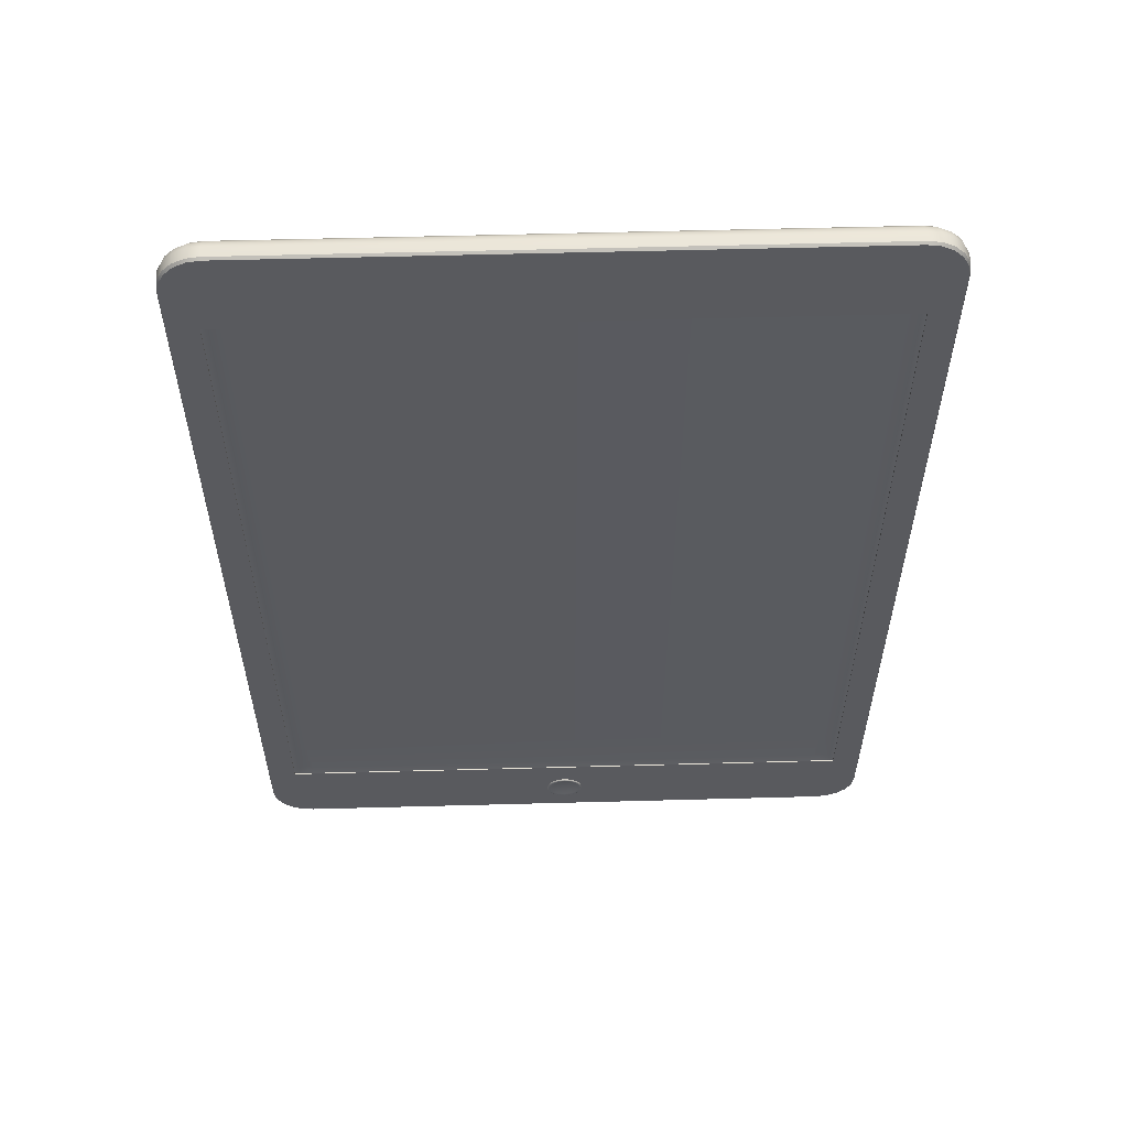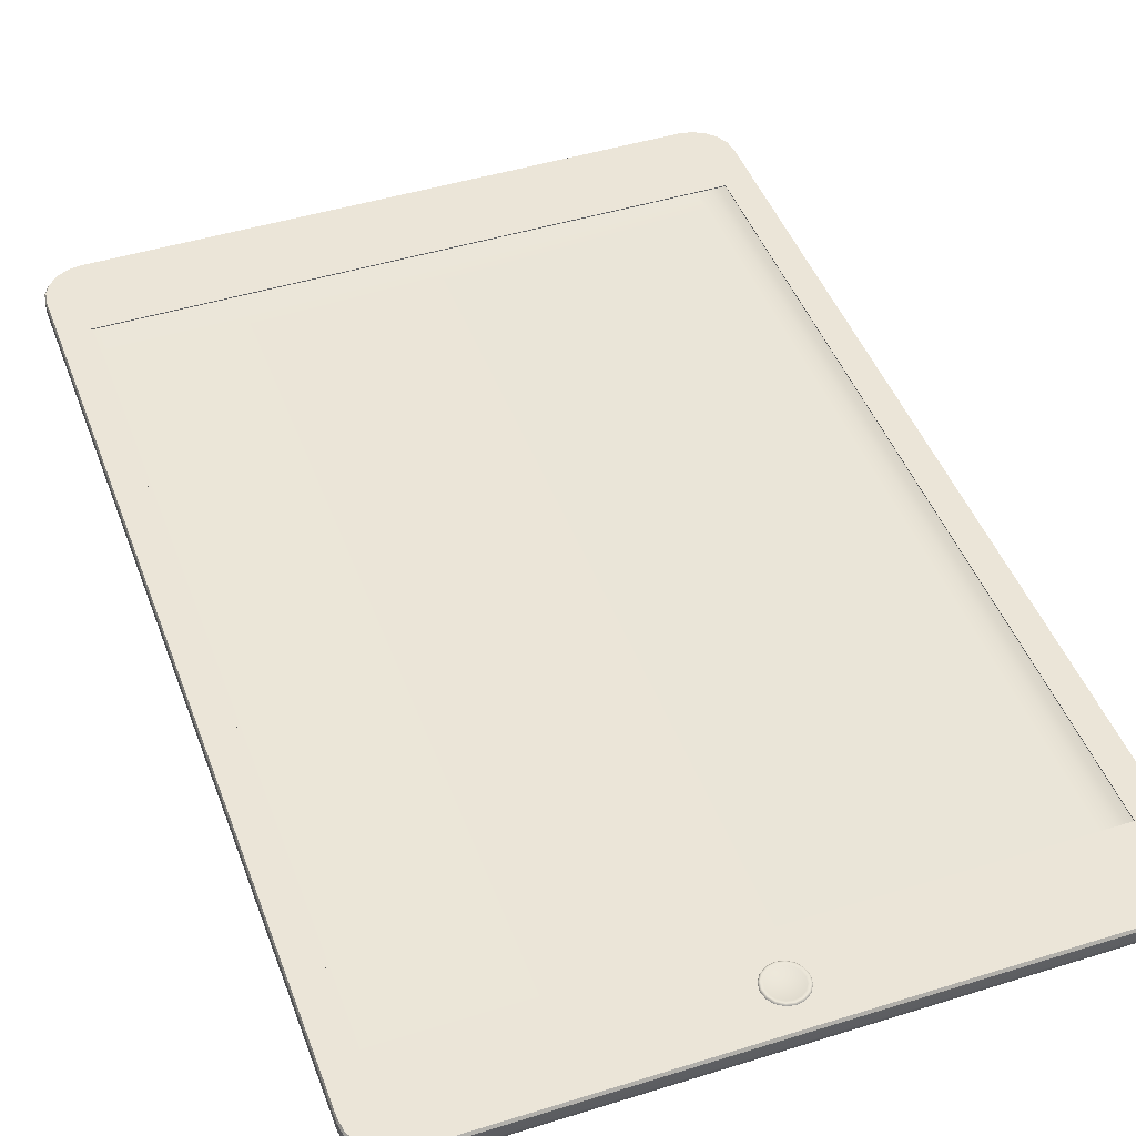
<metadata>
{"format":"obj","ext":"obj","renderer":"f3d","projection":"perspective","resolution":1024,"background":"white","views":[{"elev":58.0,"azim":-1.6,"up":"+Y"},{"elev":45.6,"azim":-19.8,"up":"+Z"}]}
</metadata>
<code>
o Cube.013_Cube.015
v 0.07045 -0.2305 0.003848
v 0.09113 -0.2512 0.003848
v 0.07147 -0.2369 0.003848
v 0.0744 -0.2427 0.003848
v 0.07898 -0.2472 0.003848
v 0.08474 -0.2502 0.003848
v 0.09113 0.2512 0.003848
v 0.07045 0.2305 0.003848
v 0.08474 0.2502 0.003848
v 0.07898 0.2472 0.003848
v 0.0744 0.2427 0.003848
v 0.07147 0.2369 0.003848
v 0.3853 -0.2512 0.003848
v 0.406 -0.2305 0.003848
v 0.3917 -0.2502 0.003848
v 0.3974 -0.2472 0.003848
v 0.402 -0.2427 0.003848
v 0.4049 -0.2369 0.003848
v 0.406 0.2305 0.003848
v 0.3853 0.2512 0.003848
v 0.4049 0.2369 0.003848
v 0.402 0.2427 0.003848
v 0.3974 0.2472 0.003848
v 0.3917 0.2502 0.003848
v 0.09274 -0.2308 -0.01199
v 0.09113 -0.2512 -0.001309
v 0.09225 -0.2371 -0.01146
v 0.0918 -0.2428 -0.009947
v 0.09144 -0.2473 -0.007585
v 0.09121 -0.2502 -0.004609
v 0.09088 -0.2289 -0.01199
v 0.07045 -0.2305 -0.001309
v 0.08457 -0.2294 -0.01146
v 0.07887 -0.2298 -0.009947
v 0.07435 -0.2302 -0.007585
v 0.07145 -0.2304 -0.004609
v 0.09113 -0.2305 -0.01199
v 0.08474 -0.2502 -0.001309
v 0.08916 -0.2366 -0.01146
v 0.08738 -0.2421 -0.009947
v 0.08596 -0.2464 -0.007585
v 0.08506 -0.2492 -0.004609
v 0.07898 -0.2472 -0.001309
v 0.08738 -0.2357 -0.01146
v 0.08399 -0.2403 -0.009947
v 0.0813 -0.244 -0.007585
v 0.07957 -0.2464 -0.004609
v 0.0744 -0.2427 -0.001309
v 0.08596 -0.2343 -0.01146
v 0.0813 -0.2377 -0.009947
v 0.0776 -0.2403 -0.007585
v 0.07522 -0.2421 -0.004609
v 0.07147 -0.2369 -0.001309
v 0.08506 -0.2325 -0.01146
v 0.07957 -0.2343 -0.009947
v 0.07522 -0.2357 -0.007585
v 0.07243 -0.2366 -0.004609
v 0.09088 0.2289 -0.01199
v 0.07045 0.2305 -0.001309
v 0.08457 0.2294 -0.01146
v 0.07887 0.2298 -0.009947
v 0.07435 0.2302 -0.007585
v 0.07145 0.2304 -0.004609
v 0.09274 0.2308 -0.01199
v 0.09113 0.2512 -0.001309
v 0.09225 0.2371 -0.01146
v 0.0918 0.2428 -0.009947
v 0.09144 0.2473 -0.007585
v 0.09121 0.2502 -0.004609
v 0.09113 0.2305 -0.01199
v 0.07147 0.2369 -0.001309
v 0.08506 0.2325 -0.01146
v 0.07957 0.2343 -0.009947
v 0.07522 0.2357 -0.007585
v 0.07243 0.2366 -0.004609
v 0.0744 0.2427 -0.001309
v 0.08596 0.2343 -0.01146
v 0.0813 0.2377 -0.009947
v 0.0776 0.2403 -0.007585
v 0.07522 0.2421 -0.004609
v 0.07898 0.2472 -0.001309
v 0.08738 0.2357 -0.01146
v 0.08399 0.2403 -0.009947
v 0.0813 0.244 -0.007585
v 0.07957 0.2464 -0.004609
v 0.08474 0.2502 -0.001309
v 0.08916 0.2366 -0.01146
v 0.08738 0.2421 -0.009947
v 0.08596 0.2464 -0.007585
v 0.08506 0.2492 -0.004609
v 0.3855 -0.2289 -0.01199
v 0.406 -0.2305 -0.001309
v 0.3918 -0.2294 -0.01146
v 0.3975 -0.2298 -0.009947
v 0.4021 -0.2302 -0.007585
v 0.405 -0.2304 -0.004609
v 0.3837 -0.2308 -0.01199
v 0.3853 -0.2512 -0.001309
v 0.3842 -0.2371 -0.01146
v 0.3846 -0.2428 -0.009947
v 0.385 -0.2473 -0.007585
v 0.3852 -0.2502 -0.004609
v 0.4049 -0.2369 -0.001309
v 0.3914 -0.2325 -0.01146
v 0.3968 -0.2343 -0.009947
v 0.4012 -0.2357 -0.007585
v 0.404 -0.2366 -0.004609
v 0.3853 -0.2305 -0.01199
v 0.402 -0.2427 -0.001309
v 0.3904 -0.2343 -0.01146
v 0.3951 -0.2377 -0.009947
v 0.3988 -0.2403 -0.007585
v 0.4012 -0.2421 -0.004609
v 0.3974 -0.2472 -0.001309
v 0.389 -0.2357 -0.01146
v 0.3924 -0.2403 -0.009947
v 0.3951 -0.244 -0.007585
v 0.3968 -0.2464 -0.004609
v 0.3917 -0.2502 -0.001309
v 0.3872 -0.2366 -0.01146
v 0.389 -0.2421 -0.009947
v 0.3904 -0.2464 -0.007585
v 0.3914 -0.2492 -0.004609
v 0.3837 0.2308 -0.01199
v 0.3853 0.2512 -0.001309
v 0.3842 0.2371 -0.01146
v 0.3846 0.2428 -0.009947
v 0.385 0.2473 -0.007585
v 0.3852 0.2502 -0.004609
v 0.3855 0.2289 -0.01199
v 0.406 0.2305 -0.001309
v 0.3918 0.2294 -0.01146
v 0.3975 0.2298 -0.009947
v 0.4021 0.2302 -0.007585
v 0.405 0.2304 -0.004609
v 0.3917 0.2502 -0.001309
v 0.3872 0.2366 -0.01146
v 0.389 0.2421 -0.009947
v 0.3904 0.2464 -0.007585
v 0.3914 0.2492 -0.004609
v 0.3974 0.2472 -0.001309
v 0.389 0.2357 -0.01146
v 0.3924 0.2403 -0.009947
v 0.3951 0.244 -0.007585
v 0.3968 0.2464 -0.004609
v 0.402 0.2427 -0.001309
v 0.3904 0.2343 -0.01146
v 0.3951 0.2377 -0.009947
v 0.3988 0.2403 -0.007585
v 0.4012 0.2421 -0.004609
v 0.3853 0.2305 -0.01199
v 0.4049 0.2369 -0.001309
v 0.3914 0.2325 -0.01146
v 0.3968 0.2343 -0.009947
v 0.4012 0.2357 -0.007585
v 0.404 0.2366 -0.004609
v 0.07045 -0.2059 0.003848
v 0.07045 0.2059 0.003848
v 0.406 -0.2059 0.003848
v 0.406 0.2059 0.003848
v 0.09088 0.2045 -0.01199
v 0.09088 -0.2045 -0.01199
v 0.08457 -0.2049 -0.01146
v 0.08457 0.2049 -0.01146
v 0.07887 -0.2053 -0.009947
v 0.07887 0.2053 -0.009947
v 0.07435 -0.2056 -0.007585
v 0.07435 0.2056 -0.007585
v 0.07145 -0.2059 -0.004609
v 0.07145 0.2059 -0.004609
v 0.07045 -0.2059 -0.001309
v 0.07045 0.2059 -0.001309
v 0.406 0.2059 -0.001309
v 0.406 -0.2059 -0.001309
v 0.405 -0.2059 -0.004609
v 0.405 0.2059 -0.004609
v 0.4021 -0.2056 -0.007585
v 0.4021 0.2056 -0.007585
v 0.3975 -0.2053 -0.009947
v 0.3975 0.2053 -0.009947
v 0.3918 -0.2049 -0.01146
v 0.3918 0.2049 -0.01146
v 0.3855 -0.2045 -0.01199
v 0.3855 0.2045 -0.01199
v 0.2592 -0.2512 0.003848
v 0.2172 -0.2512 0.003848
v 0.2174 -0.2308 -0.01199
v 0.259 -0.2308 -0.01199
v 0.2591 -0.2371 -0.01146
v 0.2174 -0.2371 -0.01146
v 0.2591 -0.2428 -0.009947
v 0.2173 -0.2428 -0.009947
v 0.2592 -0.2473 -0.007585
v 0.2172 -0.2473 -0.007585
v 0.2592 -0.2502 -0.004609
v 0.2172 -0.2502 -0.004609
v 0.2592 -0.2512 -0.001309
v 0.2172 -0.2512 -0.001309
f 98 15 13
f 76 12 11
f 6 43 38
f 3 32 53
f 5 48 43
f 4 53 48
f 71 8 12
f 8 172 158
f 65 20 125
f 103 14 18
f 86 10 9
f 81 11 10
f 65 9 7
f 109 18 17
f 20 136 125
f 119 16 15
f 114 17 16
f 131 160 173
f 21 131 152
f 23 146 141
f 22 152 146
f 24 141 136
f 37 27 39
f 39 28 40
f 40 29 41
f 41 30 42
f 42 26 38
f 37 39 44
f 39 45 44
f 45 41 46
f 41 47 46
f 47 38 43
f 37 44 49
f 44 50 49
f 50 46 51
f 46 52 51
f 52 43 48
f 37 49 54
f 49 55 54
f 50 56 55
f 51 57 56
f 57 48 53
f 37 33 31
f 54 34 33
f 55 35 34
f 56 36 35
f 57 32 36
f 70 66 64
f 87 67 66
f 88 68 67
f 89 69 68
f 90 65 69
f 70 82 87
f 82 88 87
f 83 89 88
f 89 85 90
f 85 86 90
f 70 77 82
f 77 83 82
f 78 84 83
f 79 85 84
f 85 76 81
f 70 72 77
f 77 73 78
f 78 74 79
f 79 75 80
f 75 76 80
f 70 60 72
f 72 61 73
f 73 62 74
f 74 63 75
f 75 59 71
f 108 99 97
f 120 100 99
f 121 101 100
f 122 102 101
f 123 98 102
f 108 115 120
f 115 121 120
f 116 122 121
f 117 123 122
f 118 119 123
f 108 110 115
f 115 111 116
f 111 117 116
f 112 118 117
f 113 114 118
f 108 104 110
f 110 105 111
f 111 106 112
f 112 107 113
f 107 109 113
f 108 93 104
f 104 94 105
f 105 95 106
f 106 96 107
f 107 92 103
f 151 126 137
f 137 127 138
f 138 128 139
f 139 129 140
f 140 125 136
f 151 137 142
f 137 143 142
f 143 139 144
f 139 145 144
f 145 136 141
f 151 142 147
f 142 148 147
f 148 144 149
f 149 145 150
f 150 141 146
f 151 147 153
f 147 154 153
f 148 155 154
f 149 156 155
f 156 146 152
f 151 132 130
f 153 133 132
f 154 134 133
f 155 135 134
f 156 131 135
f 31 163 162
f 33 165 163
f 34 167 165
f 35 169 167
f 36 171 169
f 124 66 126
f 66 127 126
f 127 68 128
f 68 129 128
f 69 125 129
f 174 96 175
f 175 95 177
f 177 94 179
f 179 93 181
f 181 91 183
f 2 38 26
f 182 130 132
f 181 184 182
f 180 132 133
f 179 182 180
f 178 133 134
f 177 180 178
f 176 134 135
f 175 178 176
f 173 135 131
f 174 176 173
f 63 172 59
f 169 172 170
f 62 170 63
f 167 170 168
f 61 168 62
f 165 168 166
f 60 166 61
f 163 166 164
f 58 164 60
f 162 164 161
f 188 187 162
f 162 184 183
f 174 14 92
f 173 159 174
f 157 32 1
f 158 171 157
f 30 198 26
f 195 198 196
f 102 197 195
f 29 196 30
f 194 195 196
f 101 195 193
f 28 194 29
f 191 194 192
f 100 193 191
f 27 192 28
f 189 192 190
f 99 191 189
f 25 190 27
f 187 189 190
f 97 189 188
f 198 2 26
f 197 186 198
f 98 185 197
f 124 151 130
f 98 119 15
f 76 71 12
f 6 5 43
f 3 1 32
f 5 4 48
f 4 3 53
f 71 59 8
f 8 59 172
f 65 7 20
f 103 92 14
f 86 81 10
f 81 76 11
f 65 86 9
f 109 103 18
f 20 24 136
f 119 114 16
f 114 109 17
f 131 19 160
f 21 19 131
f 23 22 146
f 22 21 152
f 24 23 141
f 37 25 27
f 39 27 28
f 40 28 29
f 41 29 30
f 42 30 26
f 39 40 45
f 45 40 41
f 41 42 47
f 47 42 38
f 44 45 50
f 50 45 46
f 46 47 52
f 52 47 43
f 49 50 55
f 50 51 56
f 51 52 57
f 57 52 48
f 37 54 33
f 54 55 34
f 55 56 35
f 56 57 36
f 57 53 32
f 70 87 66
f 87 88 67
f 88 89 68
f 89 90 69
f 90 86 65
f 82 83 88
f 83 84 89
f 89 84 85
f 85 81 86
f 77 78 83
f 78 79 84
f 79 80 85
f 85 80 76
f 77 72 73
f 78 73 74
f 79 74 75
f 75 71 76
f 70 58 60
f 72 60 61
f 73 61 62
f 74 62 63
f 75 63 59
f 108 120 99
f 120 121 100
f 121 122 101
f 122 123 102
f 123 119 98
f 115 116 121
f 116 117 122
f 117 118 123
f 118 114 119
f 115 110 111
f 111 112 117
f 112 113 118
f 113 109 114
f 110 104 105
f 111 105 106
f 112 106 107
f 107 103 109
f 108 91 93
f 104 93 94
f 105 94 95
f 106 95 96
f 107 96 92
f 151 124 126
f 137 126 127
f 138 127 128
f 139 128 129
f 140 129 125
f 137 138 143
f 143 138 139
f 139 140 145
f 145 140 136
f 142 143 148
f 148 143 144
f 149 144 145
f 150 145 141
f 147 148 154
f 148 149 155
f 149 150 156
f 156 150 146
f 151 153 132
f 153 154 133
f 154 155 134
f 155 156 135
f 156 152 131
f 31 33 163
f 33 34 165
f 34 35 167
f 35 36 169
f 36 32 171
f 124 64 66
f 66 67 127
f 127 67 68
f 68 69 129
f 69 65 125
f 174 92 96
f 175 96 95
f 177 95 94
f 179 94 93
f 181 93 91
f 2 6 38
f 182 184 130
f 181 183 184
f 180 182 132
f 179 181 182
f 178 180 133
f 177 179 180
f 176 178 134
f 175 177 178
f 173 176 135
f 174 175 176
f 63 170 172
f 169 171 172
f 62 168 170
f 167 169 170
f 61 166 168
f 165 167 168
f 60 164 166
f 163 165 166
f 58 161 164
f 162 163 164
f 187 25 162
f 25 37 31
f 162 25 31
f 162 183 188
f 183 91 97
f 188 183 97
f 91 108 97
f 162 161 184
f 174 159 14
f 173 160 159
f 157 171 32
f 158 172 171
f 30 196 198
f 195 197 198
f 102 98 197
f 29 194 196
f 194 193 195
f 101 102 195
f 28 192 194
f 191 193 194
f 100 101 193
f 27 190 192
f 189 191 192
f 99 100 191
f 25 187 190
f 187 188 189
f 97 99 189
f 198 186 2
f 197 185 186
f 98 13 185
f 130 184 124
f 184 161 124
f 161 58 64
f 58 70 64
f 64 124 161
o Cube.019_Cube.139
v 0.09164 -0.2503 0.00517
v 0.08527 -0.2493 0.00517
v 0.07953 -0.2464 0.00517
v 0.07497 -0.2418 0.00517
v 0.07204 -0.2361 0.00517
v 0.07103 -0.2297 0.00517
v 0.08527 0.2493 0.00517
v 0.09164 0.2503 0.00517
v 0.07953 0.2464 0.00517
v 0.07497 0.2418 0.00517
v 0.07204 0.2361 0.00517
v 0.07103 0.2297 0.00517
v 0.3911 -0.2493 0.00517
v 0.3848 -0.2503 0.00517
v 0.3969 -0.2464 0.00517
v 0.4014 -0.2418 0.00517
v 0.4044 -0.2361 0.00517
v 0.4054 -0.2297 0.00517
v 0.3848 0.2503 0.00517
v 0.3911 0.2493 0.00517
v 0.3969 0.2464 0.00517
v 0.4014 0.2418 0.00517
v 0.4044 0.2361 0.00517
v 0.4054 0.2297 0.00517
v 0.07103 -0.2052 0.00517
v 0.07103 0.2052 0.00517
v 0.4054 -0.2052 0.00517
v 0.4054 0.2052 0.00517
v 0.08527 -0.2052 0.004685
v 0.3911 -0.2052 0.004685
v 0.08527 0.2052 0.004685
v 0.3911 0.2052 0.004685
v 0.08527 0.2297 0.00517
v 0.08527 0.2052 0.00517
v 0.08527 -0.2052 0.00517
v 0.08527 -0.2297 0.00517
v 0.3911 0.2297 0.00517
v 0.3911 0.2052 0.00517
v 0.3911 -0.2052 0.00517
v 0.3911 -0.2297 0.00517
v 0.242 -0.2205 0.00517
v 0.2474 -0.2259 0.00517
v 0.229 -0.2259 0.00517
v 0.2282 -0.2297 0.00517
v 0.229 -0.2335 0.00517
v 0.242 -0.239 0.00517
v 0.2382 -0.2397 0.00517
v 0.2382 -0.2197 0.00517
v 0.2344 -0.2205 0.00517
v 0.2453 -0.2226 0.00517
v 0.2311 -0.2226 0.00517
v 0.2474 -0.2335 0.00517
v 0.2482 -0.2297 0.00517
v 0.2453 -0.2368 0.00517
v 0.2311 -0.2368 0.00517
v 0.2344 -0.239 0.00517
f 220 219 235
f 226 235 236
f 202 201 234
f 216 237 238
f 225 236 237
f 236 229 230
f 246 239 237
f 215 216 238
f 245 254 199
f 227 237 228
f 234 223 204
f 233 224 223
f 232 210 224
f 208 209 231
f 236 228 237
f 233 229 232
f 231 236 235
f 206 205 231
f 218 235 219
f 235 222 221
f 220 235 221
f 226 222 235
f 201 200 234
f 234 204 203
f 203 202 234
f 216 225 237
f 225 226 236
f 236 232 229
f 234 242 233
f 242 241 233
f 241 249 233
f 237 233 246
f 246 233 247
f 251 238 237
f 240 251 237
f 249 247 233
f 248 240 237
f 239 248 237
f 238 211 213
f 213 214 238
f 214 215 238
f 199 212 245
f 212 211 238
f 245 212 244
f 238 251 212
f 251 250 212
f 200 199 234
f 242 234 199
f 243 242 199
f 250 252 212
f 252 244 212
f 253 243 199
f 254 253 199
f 227 233 237
f 234 233 223
f 233 232 224
f 232 231 210
f 209 210 231
f 231 205 207
f 207 208 231
f 236 230 228
f 233 227 229
f 231 232 236
f 231 235 217
f 235 218 217
f 217 206 231
o Cube.033_Cube.140
v 0.07045 -0.2305 0.003848
v 0.09113 -0.2512 0.003848
v 0.07147 -0.2369 0.003848
v 0.0744 -0.2427 0.003848
v 0.07898 -0.2472 0.003848
v 0.08474 -0.2502 0.003848
v 0.09113 0.2512 0.003848
v 0.07045 0.2305 0.003848
v 0.08474 0.2502 0.003848
v 0.07898 0.2472 0.003848
v 0.0744 0.2427 0.003848
v 0.07147 0.2369 0.003848
v 0.3853 -0.2512 0.003848
v 0.406 -0.2305 0.003848
v 0.3917 -0.2502 0.003848
v 0.3974 -0.2472 0.003848
v 0.402 -0.2427 0.003848
v 0.4049 -0.2369 0.003848
v 0.406 0.2305 0.003848
v 0.3853 0.2512 0.003848
v 0.4049 0.2369 0.003848
v 0.402 0.2427 0.003848
v 0.3974 0.2472 0.003848
v 0.3917 0.2502 0.003848
v 0.09164 -0.2503 0.00517
v 0.08527 -0.2493 0.00517
v 0.07953 -0.2464 0.00517
v 0.07497 -0.2418 0.00517
v 0.07204 -0.2361 0.00517
v 0.07103 -0.2297 0.00517
v 0.08527 0.2493 0.00517
v 0.09164 0.2503 0.00517
v 0.07953 0.2464 0.00517
v 0.07497 0.2418 0.00517
v 0.07204 0.2361 0.00517
v 0.07103 0.2297 0.00517
v 0.3911 -0.2493 0.00517
v 0.3848 -0.2503 0.00517
v 0.3969 -0.2464 0.00517
v 0.4014 -0.2418 0.00517
v 0.4044 -0.2361 0.00517
v 0.4054 -0.2297 0.00517
v 0.3848 0.2503 0.00517
v 0.3911 0.2493 0.00517
v 0.3969 0.2464 0.00517
v 0.4014 0.2418 0.00517
v 0.4044 0.2361 0.00517
v 0.4054 0.2297 0.00517
v 0.07045 -0.2059 0.003848
v 0.07045 0.2059 0.003848
v 0.406 -0.2059 0.003848
v 0.406 0.2059 0.003848
v 0.07103 -0.2052 0.00517
v 0.07103 0.2052 0.00517
v 0.4054 -0.2052 0.00517
v 0.4054 0.2052 0.00517
v 0.2592 -0.2512 0.003848
v 0.2172 -0.2512 0.003848
v 0.2591 -0.2503 0.00517
v 0.2173 -0.2503 0.00517
f 257 282 283
f 275 300 301
f 269 293 291
f 255 283 284
f 273 301 302
f 271 293 270
f 261 285 286
f 272 294 271
f 263 287 285
f 303 284 307
f 268 295 272
f 265 287 264
f 306 302 310
f 256 280 260
f 274 298 278
f 266 288 265
f 261 297 274
f 260 281 259
f 278 299 277
f 262 289 266
f 258 281 282
f 276 299 300
f 267 291 292
f 305 296 268
f 306 309 305
f 304 290 262
f 303 308 304
f 312 279 256
f 312 313 314
f 311 292 313
f 257 258 282
f 275 276 300
f 269 270 293
f 255 257 283
f 273 275 301
f 271 294 293
f 261 263 285
f 272 295 294
f 263 264 287
f 303 255 284
f 268 296 295
f 265 288 287
f 306 273 302
f 256 279 280
f 274 297 298
f 266 289 288
f 261 286 297
f 260 280 281
f 278 298 299
f 262 290 289
f 258 259 281
f 276 277 299
f 267 269 291
f 305 309 296
f 306 310 309
f 304 308 290
f 303 307 308
f 312 314 279
f 312 311 313
f 311 267 292
o Cube.015_Cube.144
v 0.2382 -0.2217 0.005601
v 0.2382 -0.2197 0.00517
v 0.2382 -0.22 0.005774
v 0.2344 -0.2205 0.00517
v 0.2351 -0.2223 0.005601
v 0.2345 -0.2207 0.005774
v 0.2439 -0.2241 0.005601
v 0.2453 -0.2226 0.00517
v 0.2451 -0.2228 0.005774
v 0.242 -0.2205 0.00517
v 0.2413 -0.2223 0.005601
v 0.2419 -0.2207 0.005774
v 0.2311 -0.2226 0.00517
v 0.2325 -0.2241 0.005601
v 0.2313 -0.2228 0.005774
v 0.229 -0.2259 0.00517
v 0.2308 -0.2267 0.005601
v 0.2292 -0.226 0.005774
v 0.2456 -0.2267 0.005601
v 0.2474 -0.2259 0.00517
v 0.2472 -0.226 0.005774
v 0.2456 -0.2328 0.005601
v 0.2474 -0.2335 0.00517
v 0.2472 -0.2334 0.005774
v 0.2482 -0.2297 0.00517
v 0.2462 -0.2297 0.005601
v 0.2479 -0.2297 0.005774
v 0.2282 -0.2297 0.00517
v 0.2302 -0.2297 0.005601
v 0.2285 -0.2297 0.005774
v 0.2439 -0.2354 0.005601
v 0.2453 -0.2368 0.00517
v 0.2451 -0.2366 0.005774
v 0.229 -0.2335 0.00517
v 0.2308 -0.2328 0.005601
v 0.2292 -0.2334 0.005774
v 0.2325 -0.2354 0.005601
v 0.2311 -0.2368 0.00517
v 0.2313 -0.2366 0.005774
v 0.2344 -0.239 0.00517
v 0.2351 -0.2371 0.005601
v 0.2345 -0.2387 0.005774
v 0.2413 -0.2371 0.005601
v 0.242 -0.239 0.00517
v 0.2419 -0.2387 0.005774
v 0.2382 -0.2377 0.005601
v 0.2382 -0.2397 0.00517
v 0.2382 -0.2395 0.005774
v 0.2347 -0.2213 0.006025
v 0.2382 -0.2206 0.006025
v 0.2417 -0.2213 0.006025
v 0.2447 -0.2233 0.006025
v 0.2317 -0.2233 0.006025
v 0.2298 -0.2262 0.006025
v 0.2466 -0.2262 0.006025
v 0.2473 -0.2297 0.006025
v 0.2466 -0.2332 0.006025
v 0.2291 -0.2297 0.006025
v 0.2447 -0.2362 0.006025
v 0.2298 -0.2332 0.006025
v 0.2347 -0.2382 0.006025
v 0.2317 -0.2362 0.006025
v 0.2417 -0.2382 0.006025
v 0.2382 -0.2388 0.006025
f 355 336 325
f 316 320 317
f 317 363 364
f 324 323 322
f 326 366 323
f 324 317 326
f 317 365 326
f 318 329 320
f 320 367 363
f 330 329 327
f 332 367 329
f 322 335 334
f 323 369 335
f 339 338 337
f 341 371 338
f 334 341 339
f 335 370 341
f 342 332 330
f 332 372 368
f 346 338 347
f 347 371 373
f 342 350 344
f 344 374 372
f 354 353 352
f 356 376 353
f 348 353 350
f 350 376 374
f 358 347 359
f 359 373 377
f 358 362 361
f 362 377 378
f 361 356 354
f 362 375 356
f 315 363 319
f 325 366 365
f 315 365 364
f 319 367 328
f 331 367 368
f 321 369 366
f 340 371 370
f 333 370 369
f 331 372 343
f 336 373 371
f 343 374 349
f 355 376 375
f 349 376 351
f 357 373 345
f 360 377 357
f 360 375 378
f 325 315 319
f 319 328 331
f 331 343 349
f 349 351 331
f 351 355 331
f 355 360 357
f 357 345 355
f 345 336 355
f 336 340 333
f 333 321 336
f 321 325 336
f 325 319 355
f 319 331 355
f 316 318 320
f 317 320 363
f 324 326 323
f 326 365 366
f 324 316 317
f 317 364 365
f 318 327 329
f 320 329 367
f 330 332 329
f 332 368 367
f 322 323 335
f 323 366 369
f 339 341 338
f 341 370 371
f 334 335 341
f 335 369 370
f 342 344 332
f 332 344 372
f 346 337 338
f 347 338 371
f 342 348 350
f 344 350 374
f 354 356 353
f 356 375 376
f 348 352 353
f 350 353 376
f 358 346 347
f 359 347 373
f 358 359 362
f 362 359 377
f 361 362 356
f 362 378 375
f 315 364 363
f 325 321 366
f 315 325 365
f 319 363 367
f 331 328 367
f 321 333 369
f 340 336 371
f 333 340 370
f 331 368 372
f 336 345 373
f 343 372 374
f 355 351 376
f 349 374 376
f 357 377 373
f 360 378 377
f 360 355 375

</code>
